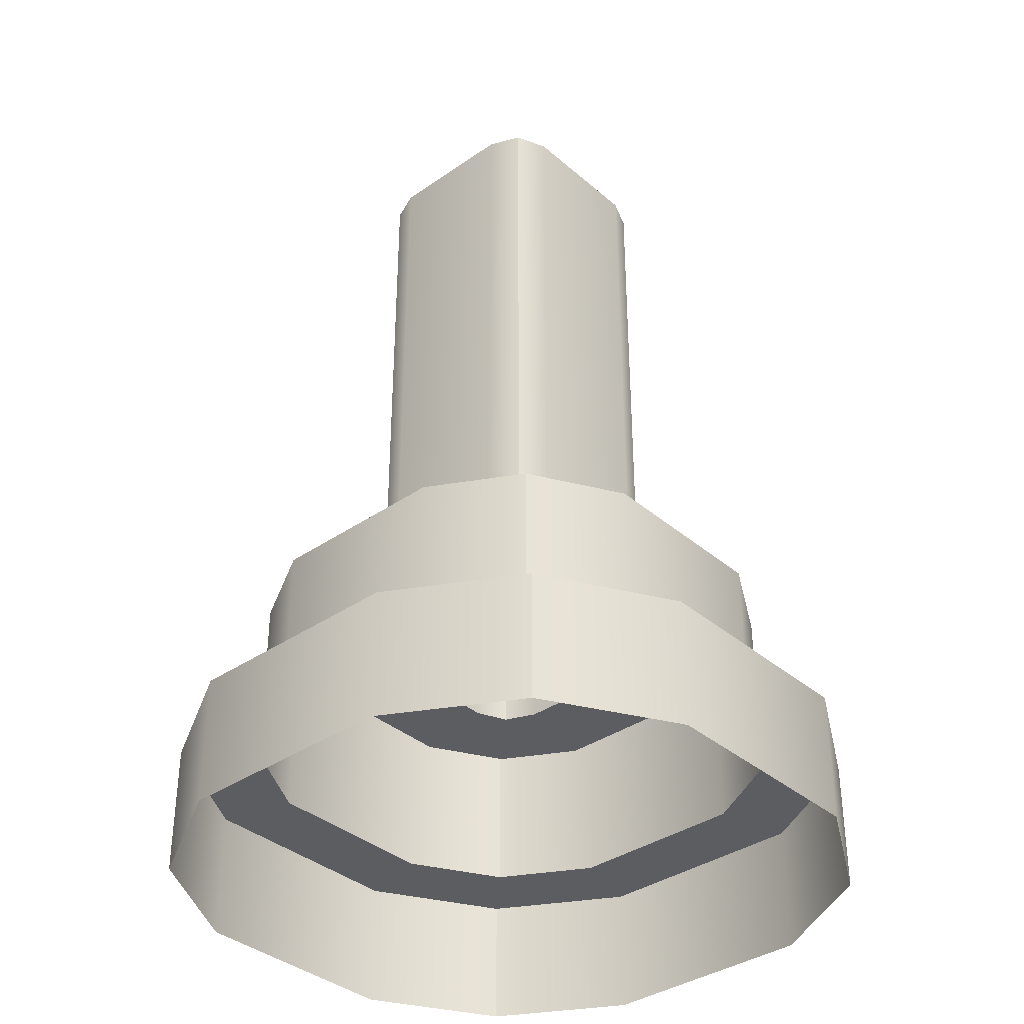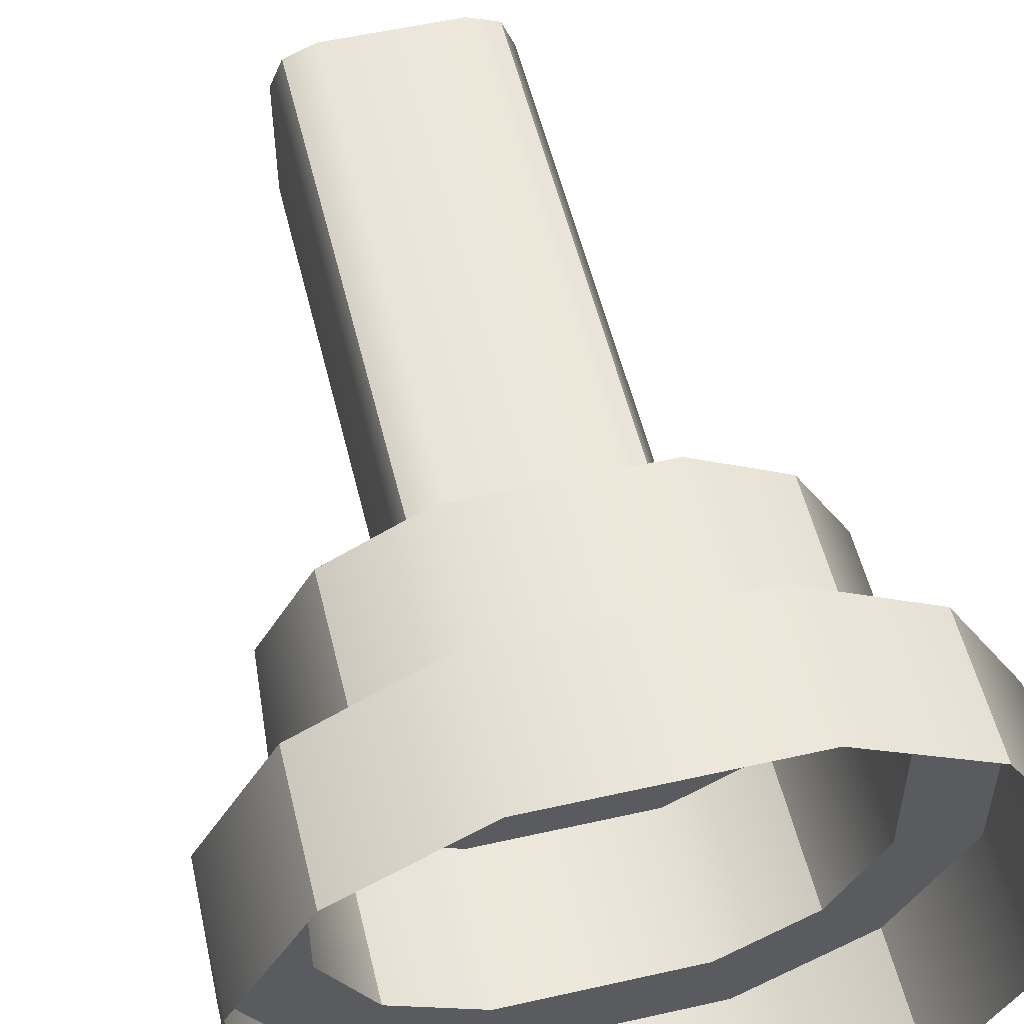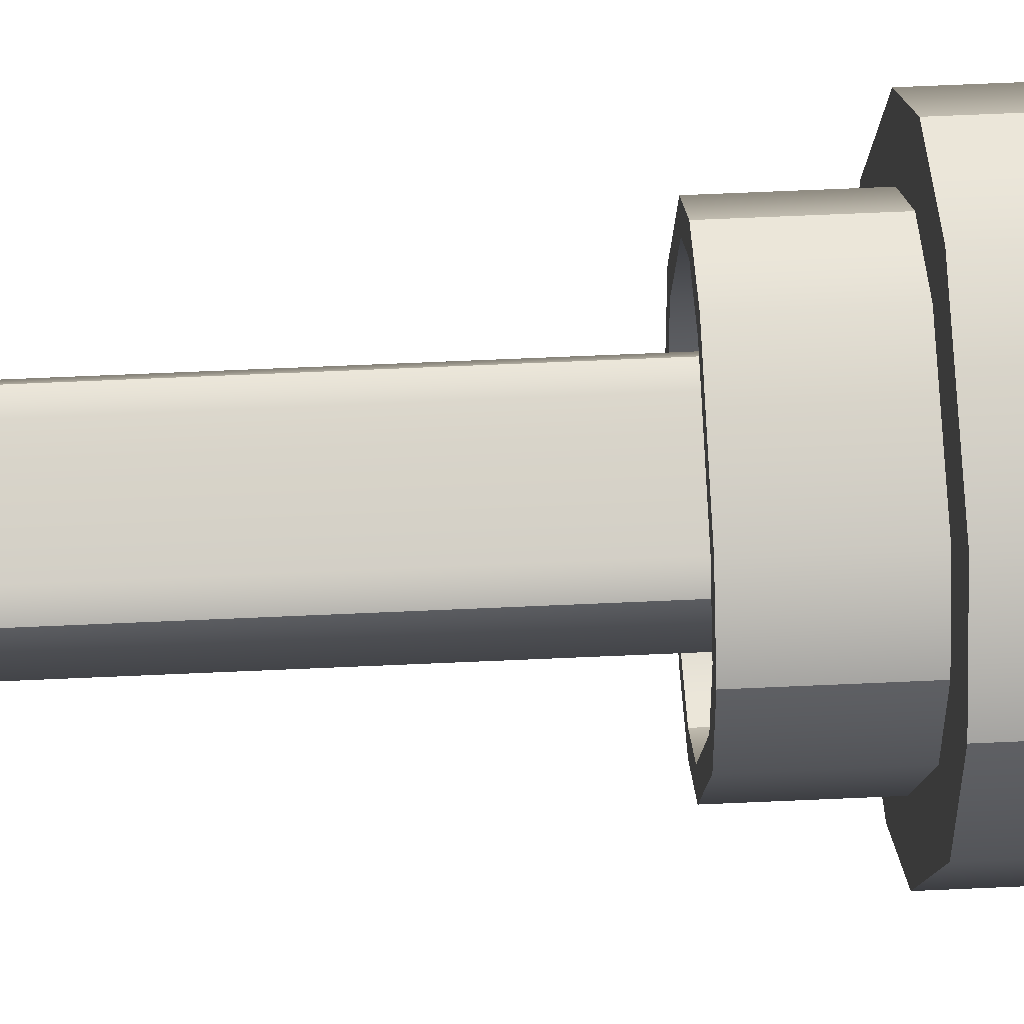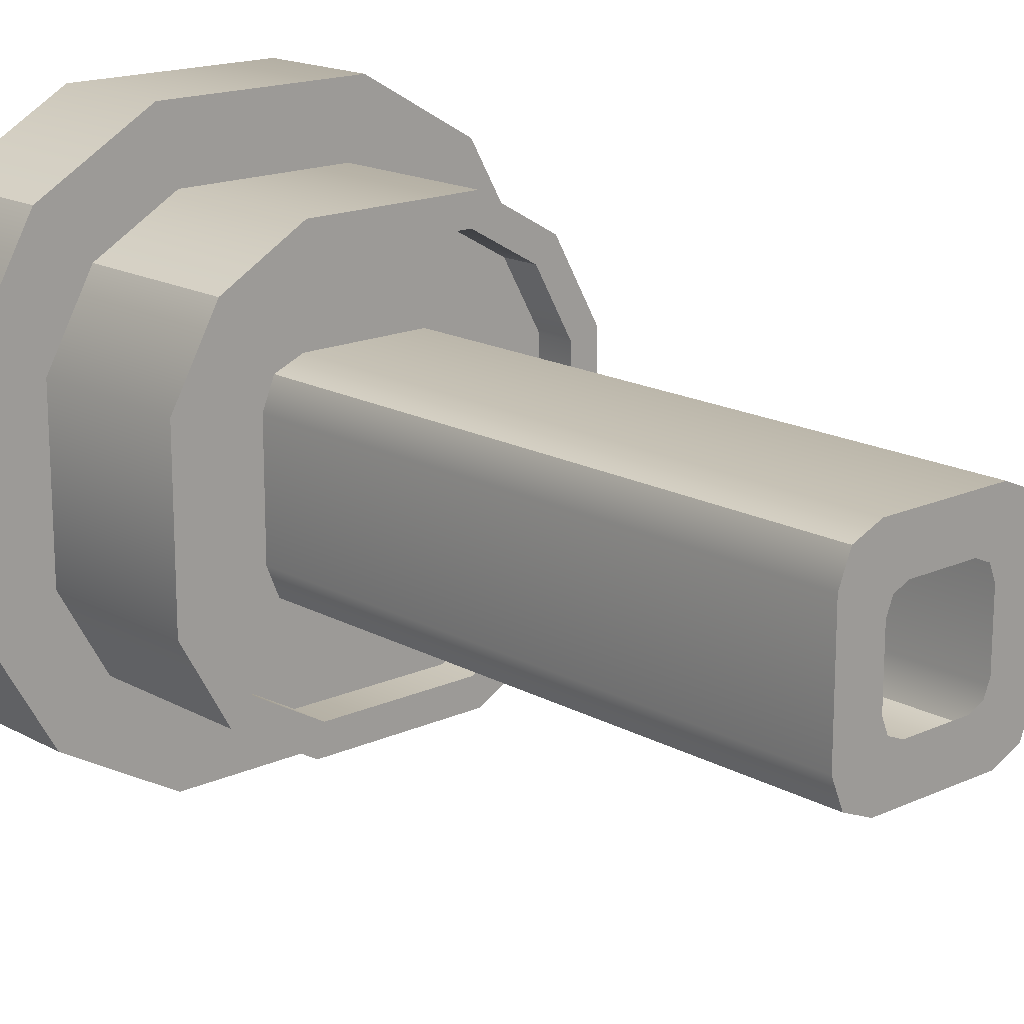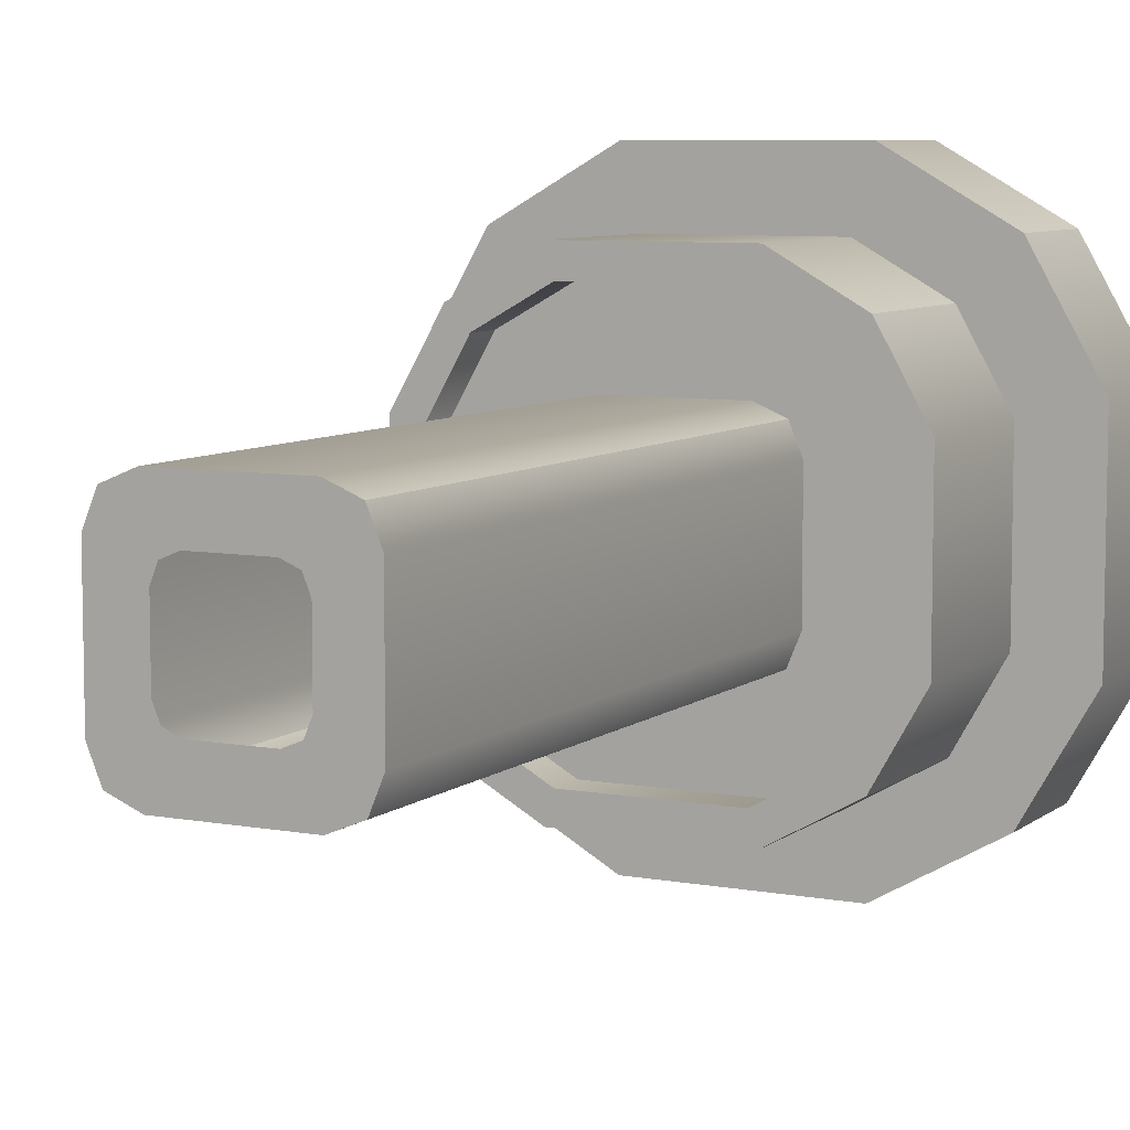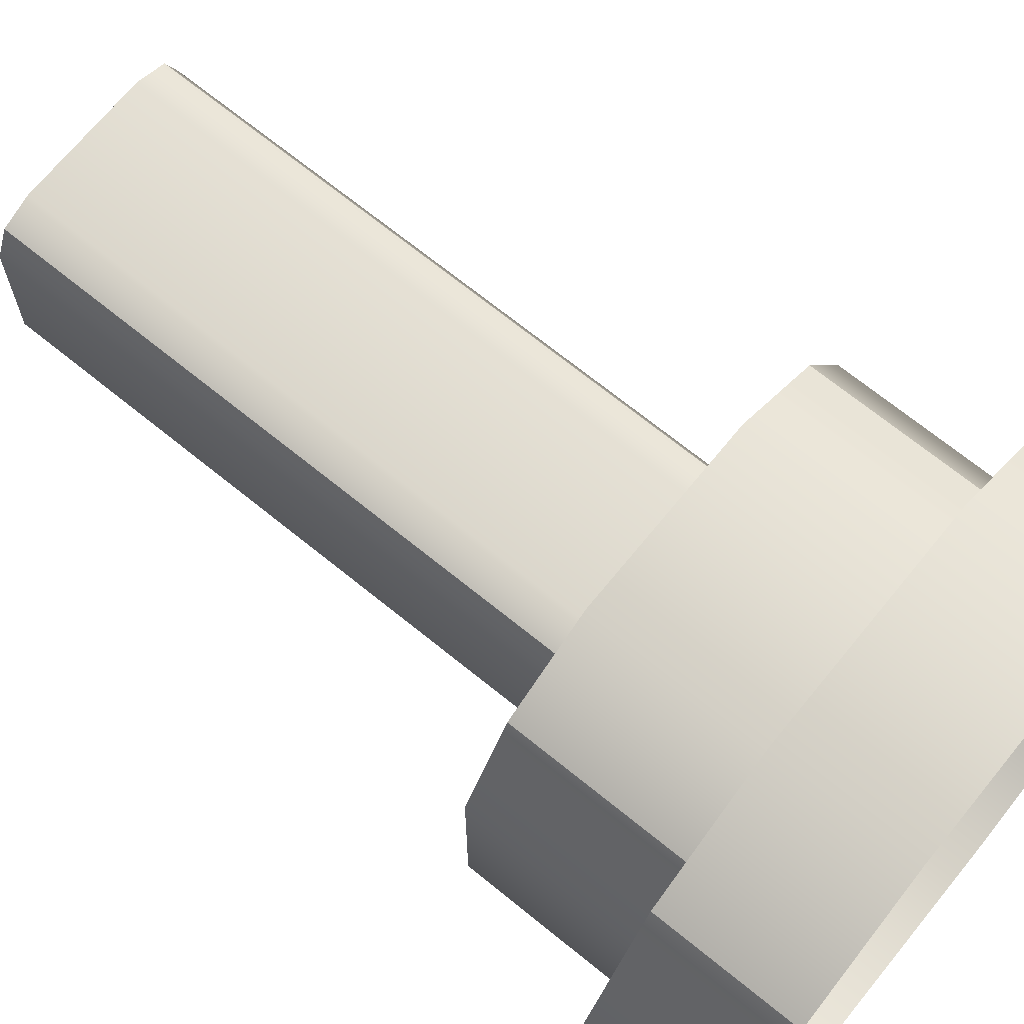
<metadata>
{"format":"obj","ext":"obj","renderer":"f3d","projection":"perspective","resolution":1024,"background":"white","views":[{"elev":-36.5,"azim":132.0,"up":"+Y"},{"elev":54.3,"azim":-13.5,"up":"+Z"},{"elev":77.2,"azim":-92.4,"up":"+Z"},{"elev":16.9,"azim":137.7,"up":"+Z"},{"elev":7.5,"azim":-152.6,"up":"+Z"},{"elev":69.4,"azim":-50.9,"up":"+Z"}]}
</metadata>
<code>
v -0.9838 2.349 4.786
v -0.5903 2.349 5.18
v -0.8685 2.349 5.064
v -0.9838 7.994 4.786
v -0.8685 7.994 5.064
v -0.5903 7.994 5.18
v 0.9838 2.349 4.786
v 0.8685 2.349 5.064
v 0.5903 2.349 5.18
v 0.9838 7.994 4.786
v 0.5903 7.994 5.18
v 0.8685 7.994 5.064
v -0.8685 7.994 3.327
v -0.9838 7.994 3.605
v -0.5903 7.994 3.212
v -0.9838 2.349 3.605
v -0.8685 2.349 3.327
v -0.5903 2.349 3.212
v 0.8685 7.994 3.327
v 0.5903 7.994 3.212
v 0.9838 7.994 3.605
v 0.9838 2.349 3.605
v 0.5903 2.349 3.212
v 0.8685 2.349 3.327
v 1.791 2.349 3.445
v 1.791 2.349 4.947
v 1.417 2.349 5.613
v 0.7509 2.349 5.987
v -0.7509 2.349 5.987
v -1.417 2.349 5.613
v -1.791 2.349 4.947
v -1.791 2.349 3.445
v -1.417 2.349 2.779
v -0.7509 2.349 2.405
v 0.7509 2.349 2.405
v 1.417 2.349 2.779
v 2.077 2.349 3.37
v 2.077 2.349 5.022
v 2.077 1.169 5.022
v 2.077 1.169 3.37
v 1.625 2.349 5.821
v 1.625 1.169 5.821
v 0.8257 2.349 6.273
v 0.8257 1.169 6.273
v -0.8257 2.349 6.273
v -0.8257 1.169 6.273
v -1.625 2.349 5.821
v -1.625 1.169 5.821
v -2.077 2.349 5.022
v -2.077 1.169 5.022
v -2.077 2.349 3.37
v -2.077 1.169 3.37
v -1.625 2.349 2.571
v -1.625 1.169 2.571
v -0.8257 2.349 2.119
v -0.8257 1.169 2.119
v 0.8257 2.349 2.119
v 0.8257 1.169 2.119
v 1.625 2.349 2.571
v 1.625 1.169 2.571
v 1.791 2.716 3.445
v 1.791 2.716 4.947
v 2.077 2.716 5.022
v 2.077 2.716 3.37
v 1.417 2.716 5.613
v 1.625 2.716 5.821
v 0.7509 2.716 5.987
v 0.8257 2.716 6.273
v -0.7509 2.716 5.987
v -0.8257 2.716 6.273
v -1.417 2.716 5.613
v -1.625 2.716 5.821
v -1.791 2.716 4.947
v -2.077 2.716 5.022
v -1.791 2.716 3.445
v -2.077 2.716 3.37
v -1.417 2.716 2.779
v -1.625 2.716 2.571
v -0.7509 2.716 2.405
v -0.8257 2.716 2.119
v 0.7509 2.716 2.405
v 0.8257 2.716 2.119
v 1.417 2.716 2.779
v 1.625 2.716 2.571
v 2.76 1.169 3.19
v 2.76 1.169 5.201
v 2.76 0 5.201
v 2.76 0 3.19
v 2.123 1.169 6.318
v 2.123 0 6.318
v 1.006 1.169 6.956
v 1.006 0 6.956
v -1.006 1.169 6.956
v -1.006 0 6.956
v -2.123 1.169 6.318
v -2.123 0 6.318
v -2.76 1.169 5.201
v -2.76 0 5.201
v -2.76 1.169 3.19
v -2.76 0 3.19
v -2.123 1.169 2.073
v -2.123 0 2.073
v -1.006 1.169 1.436
v -1.006 0 1.436
v 1.006 1.169 1.436
v 1.006 0 1.436
v 2.123 1.169 2.073
v 2.123 0 2.073
v 0.3173 7.994 3.667
v 0.4669 7.994 3.729
v -0.3173 7.994 3.667
v -0.4669 7.994 3.729
v -0.5288 7.994 3.878
v -0.5288 7.994 4.513
v -0.4669 7.994 4.663
v -0.3173 7.994 4.725
v 0.3173 7.994 4.725
v 0.4669 7.994 4.663
v 0.5288 7.994 4.513
v 0.5288 7.994 3.878
f 6 2 9 11
f 18 15 20 23
f 10 7 22 21
f 14 16 1 4
f 1 3 5 4
f 3 2 6 5
f 9 8 12 11
f 8 7 10 12
f 14 13 17 16
f 13 15 18 17
f 20 19 24 23
f 19 21 22 24
f 37 38 39 40
f 38 41 42 39
f 41 43 44 42
f 43 45 46 44
f 45 47 48 46
f 47 49 50 48
f 49 51 52 50
f 51 53 54 52
f 53 55 56 54
f 55 57 58 56
f 57 59 60 58
f 59 37 40 60
f 22 7 26 25
f 7 8 27 26
f 8 9 28 27
f 9 2 29 28
f 2 3 30 29
f 3 1 31 30
f 1 16 32 31
f 16 17 33 32
f 17 18 34 33
f 18 23 35 34
f 23 24 36 35
f 24 22 25 36
f 61 62 63 64
f 62 65 66 63
f 65 67 68 66
f 67 69 70 68
f 69 71 72 70
f 71 73 74 72
f 73 75 76 74
f 75 77 78 76
f 77 79 80 78
f 79 81 82 80
f 81 83 84 82
f 83 61 64 84
f 25 26 62 61
f 38 37 64 63
f 26 27 65 62
f 41 38 63 66
f 27 28 67 65
f 43 41 66 68
f 28 29 69 67
f 45 43 68 70
f 29 30 71 69
f 47 45 70 72
f 30 31 73 71
f 49 47 72 74
f 31 32 75 73
f 51 49 74 76
f 32 33 77 75
f 53 51 76 78
f 33 34 79 77
f 55 53 78 80
f 34 35 81 79
f 57 55 80 82
f 35 36 83 81
f 59 57 82 84
f 36 25 61 83
f 37 59 84 64
f 85 86 87 88
f 86 89 90 87
f 89 91 92 90
f 91 93 94 92
f 93 95 96 94
f 95 97 98 96
f 97 99 100 98
f 99 101 102 100
f 101 103 104 102
f 103 105 106 104
f 105 107 108 106
f 107 85 88 108
f 40 39 86 85
f 39 42 89 86
f 42 44 91 89
f 44 46 93 91
f 46 48 95 93
f 48 50 97 95
f 50 52 99 97
f 52 54 101 99
f 54 56 103 101
f 56 58 105 103
f 58 60 107 105
f 60 40 85 107
f 19 20 109 110
f 20 15 111 109
f 15 13 112 111
f 13 14 113 112
f 14 4 114 113
f 4 5 115 114
f 5 6 116 115
f 6 11 117 116
f 11 12 118 117
f 12 10 119 118
f 10 21 120 119
f 21 19 110 120

</code>
